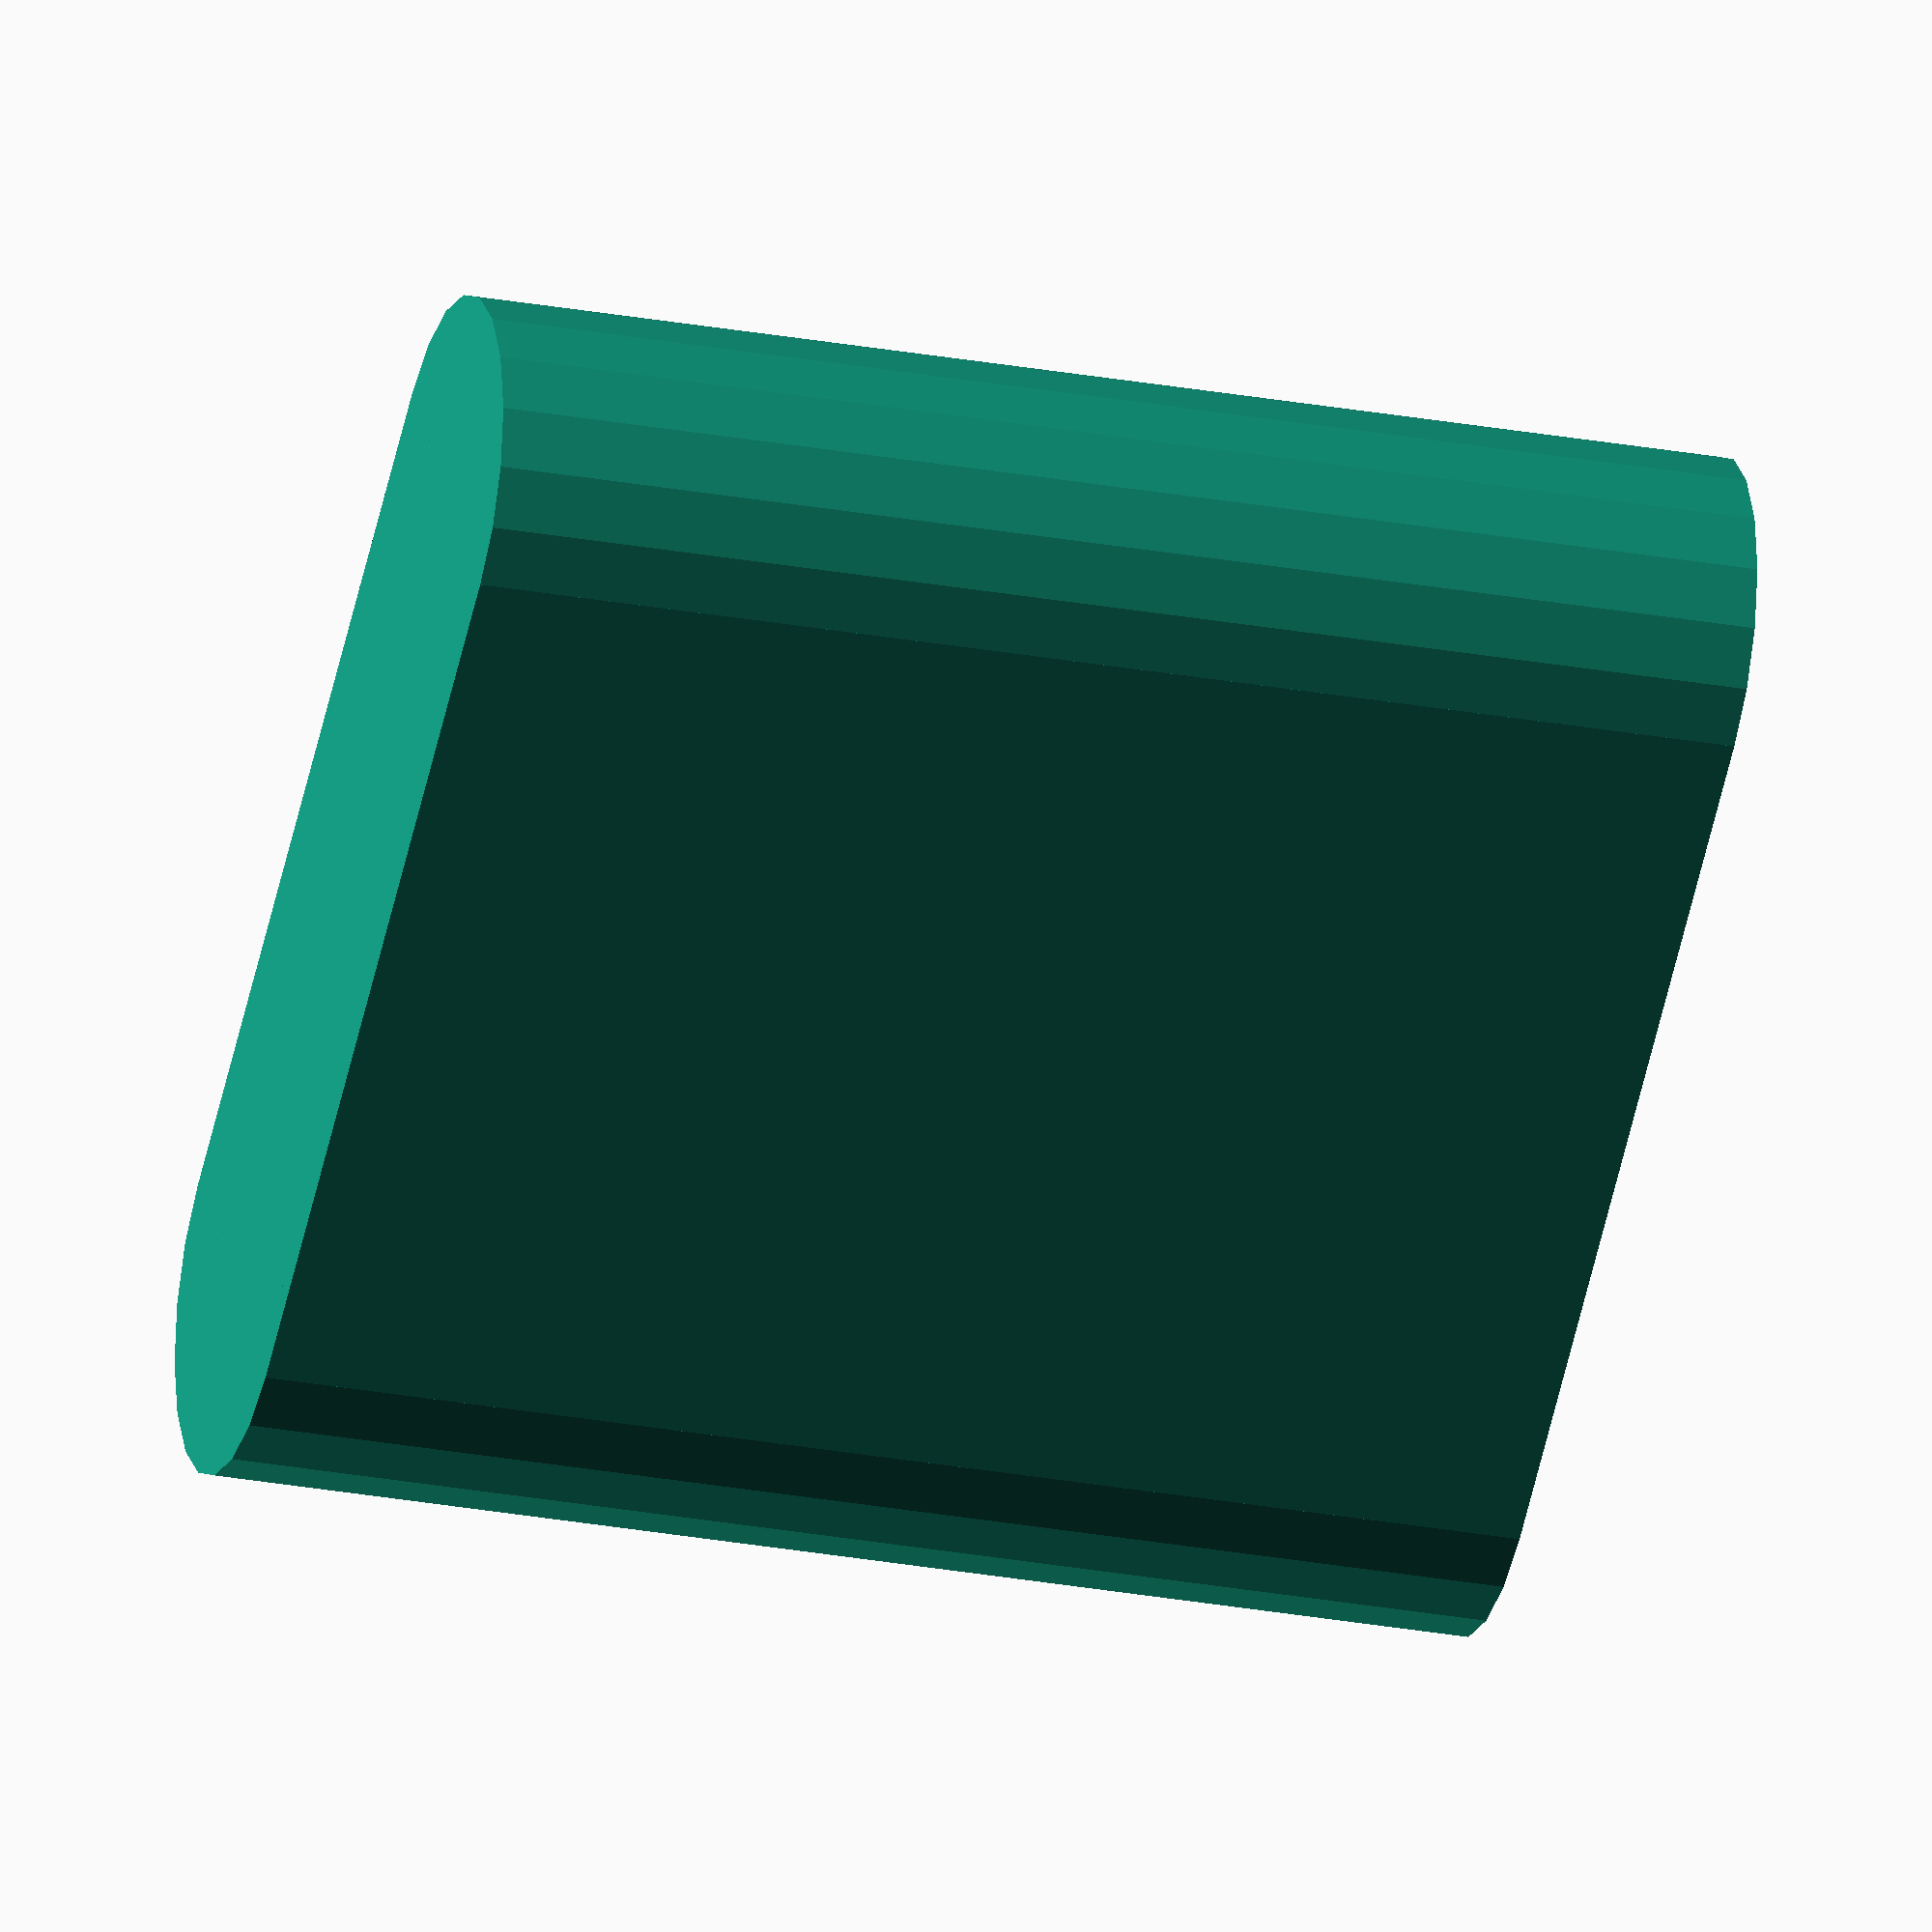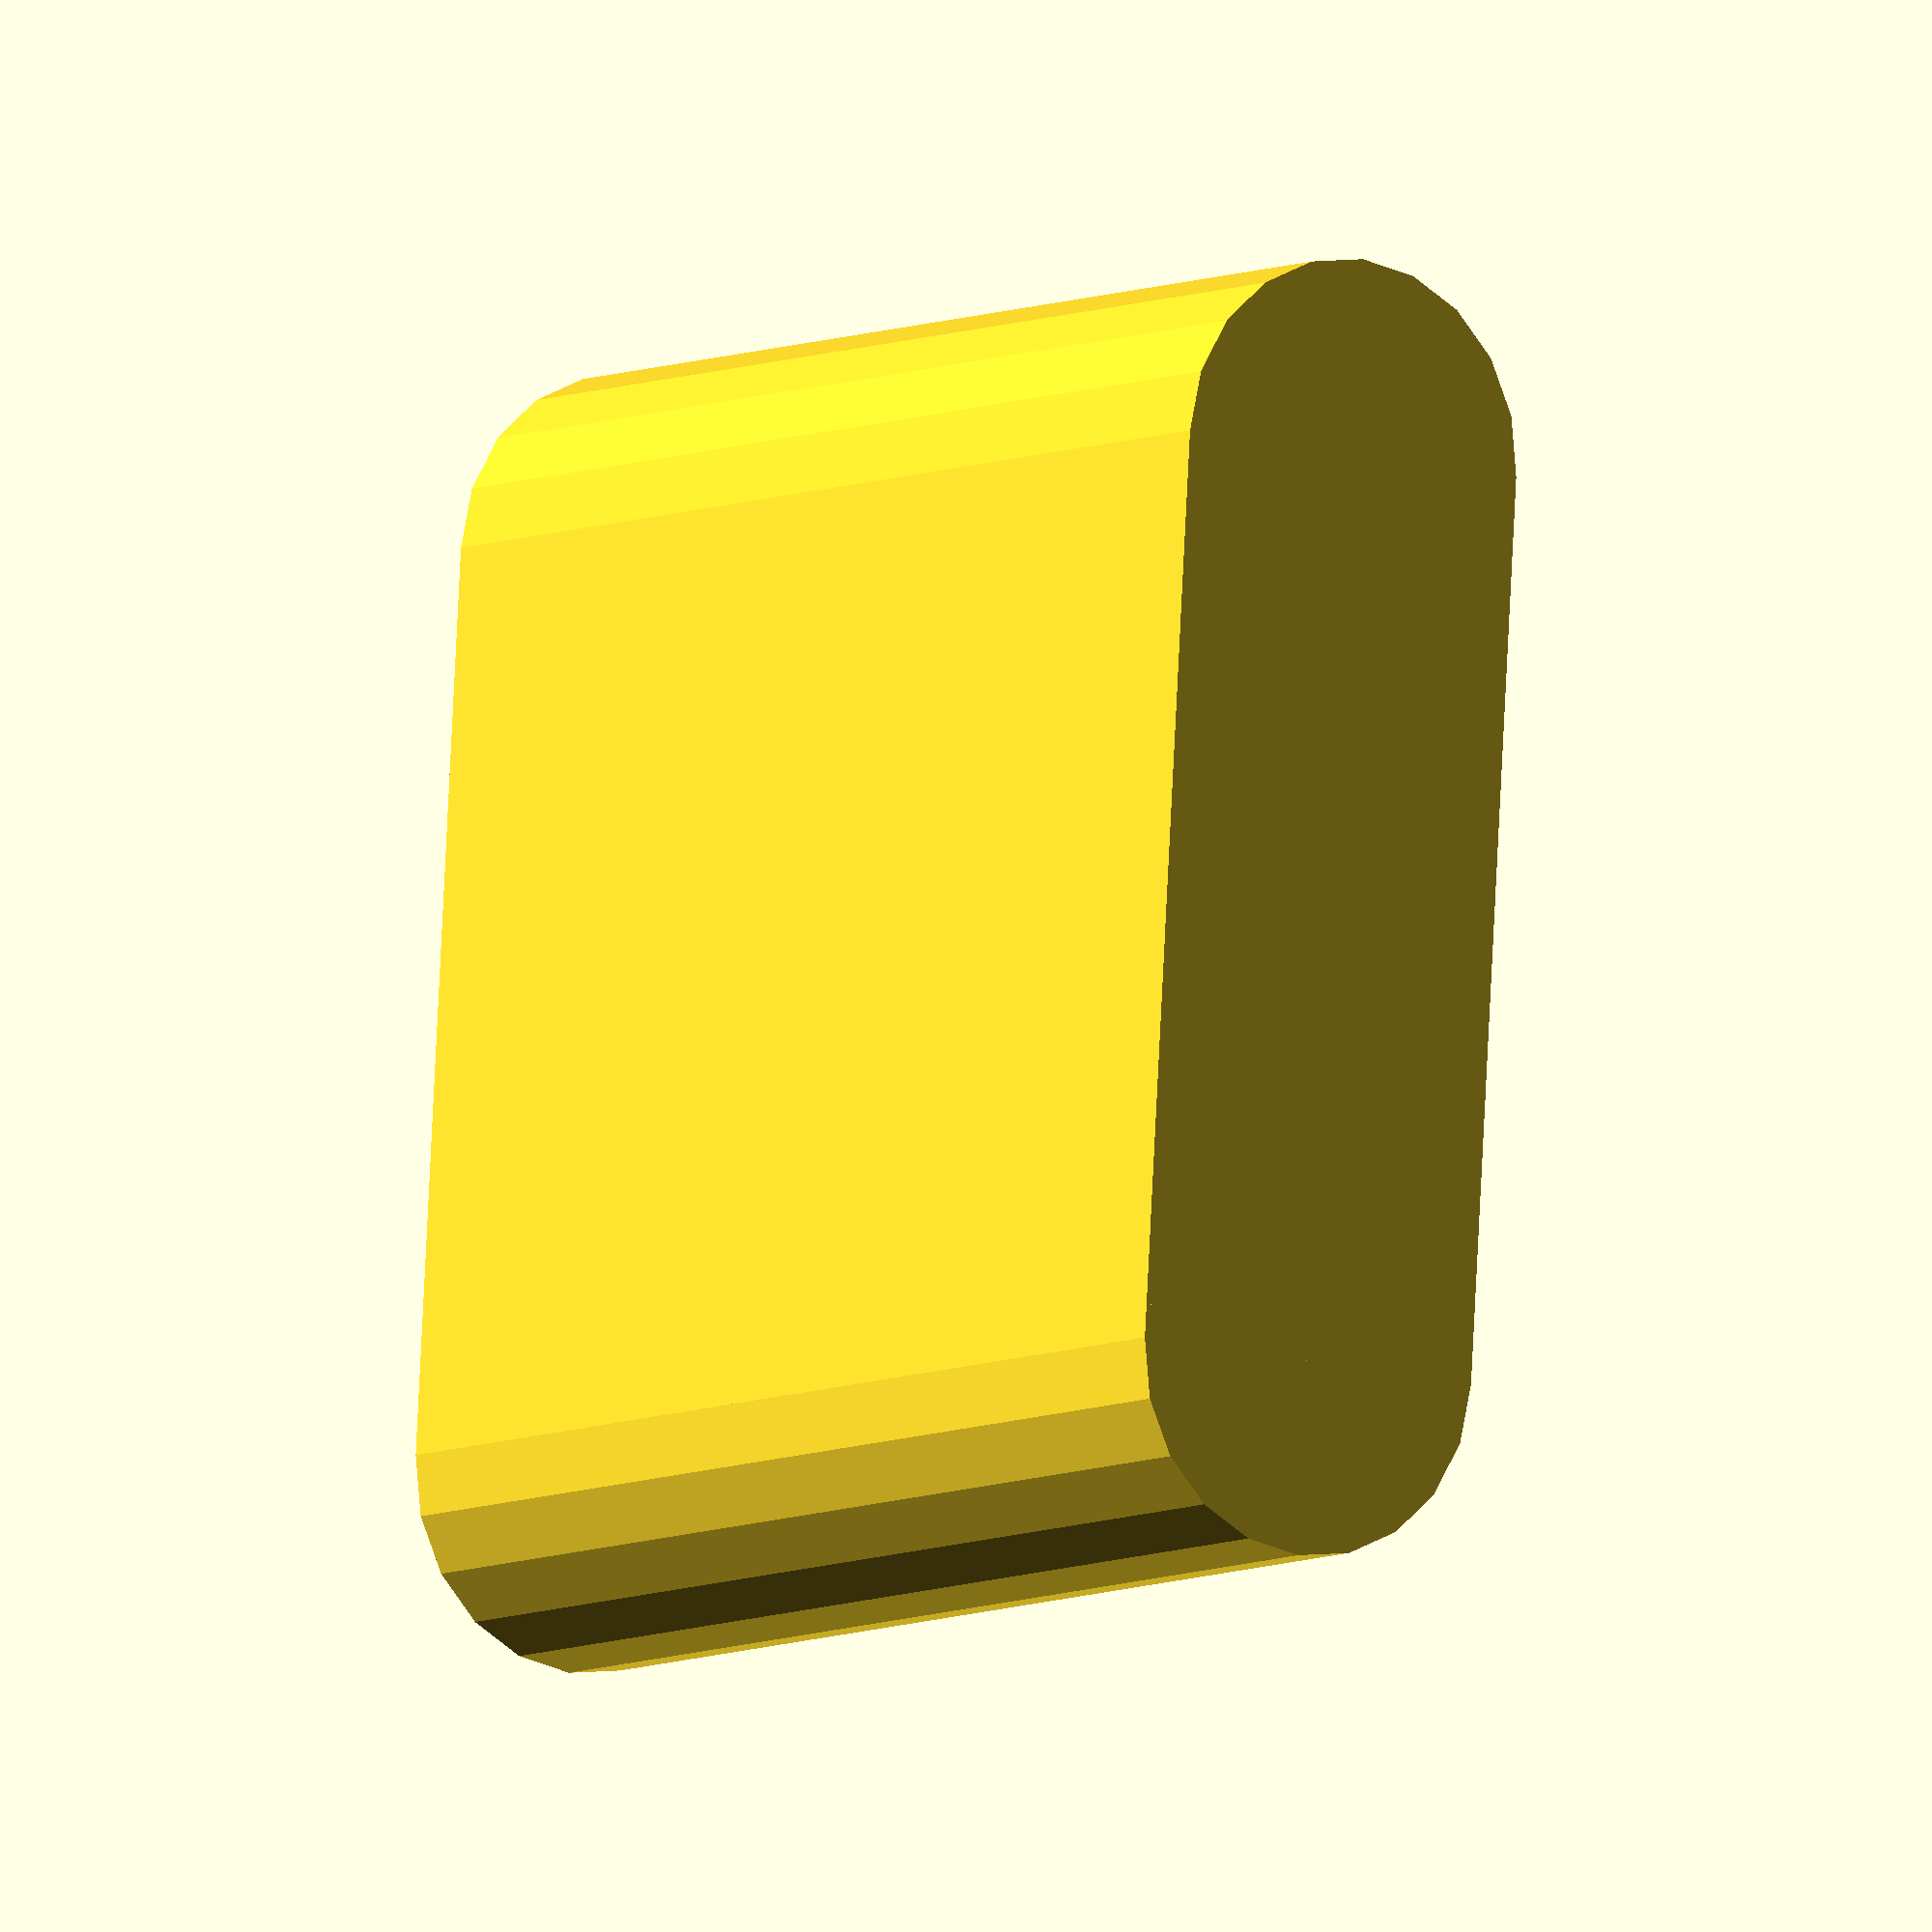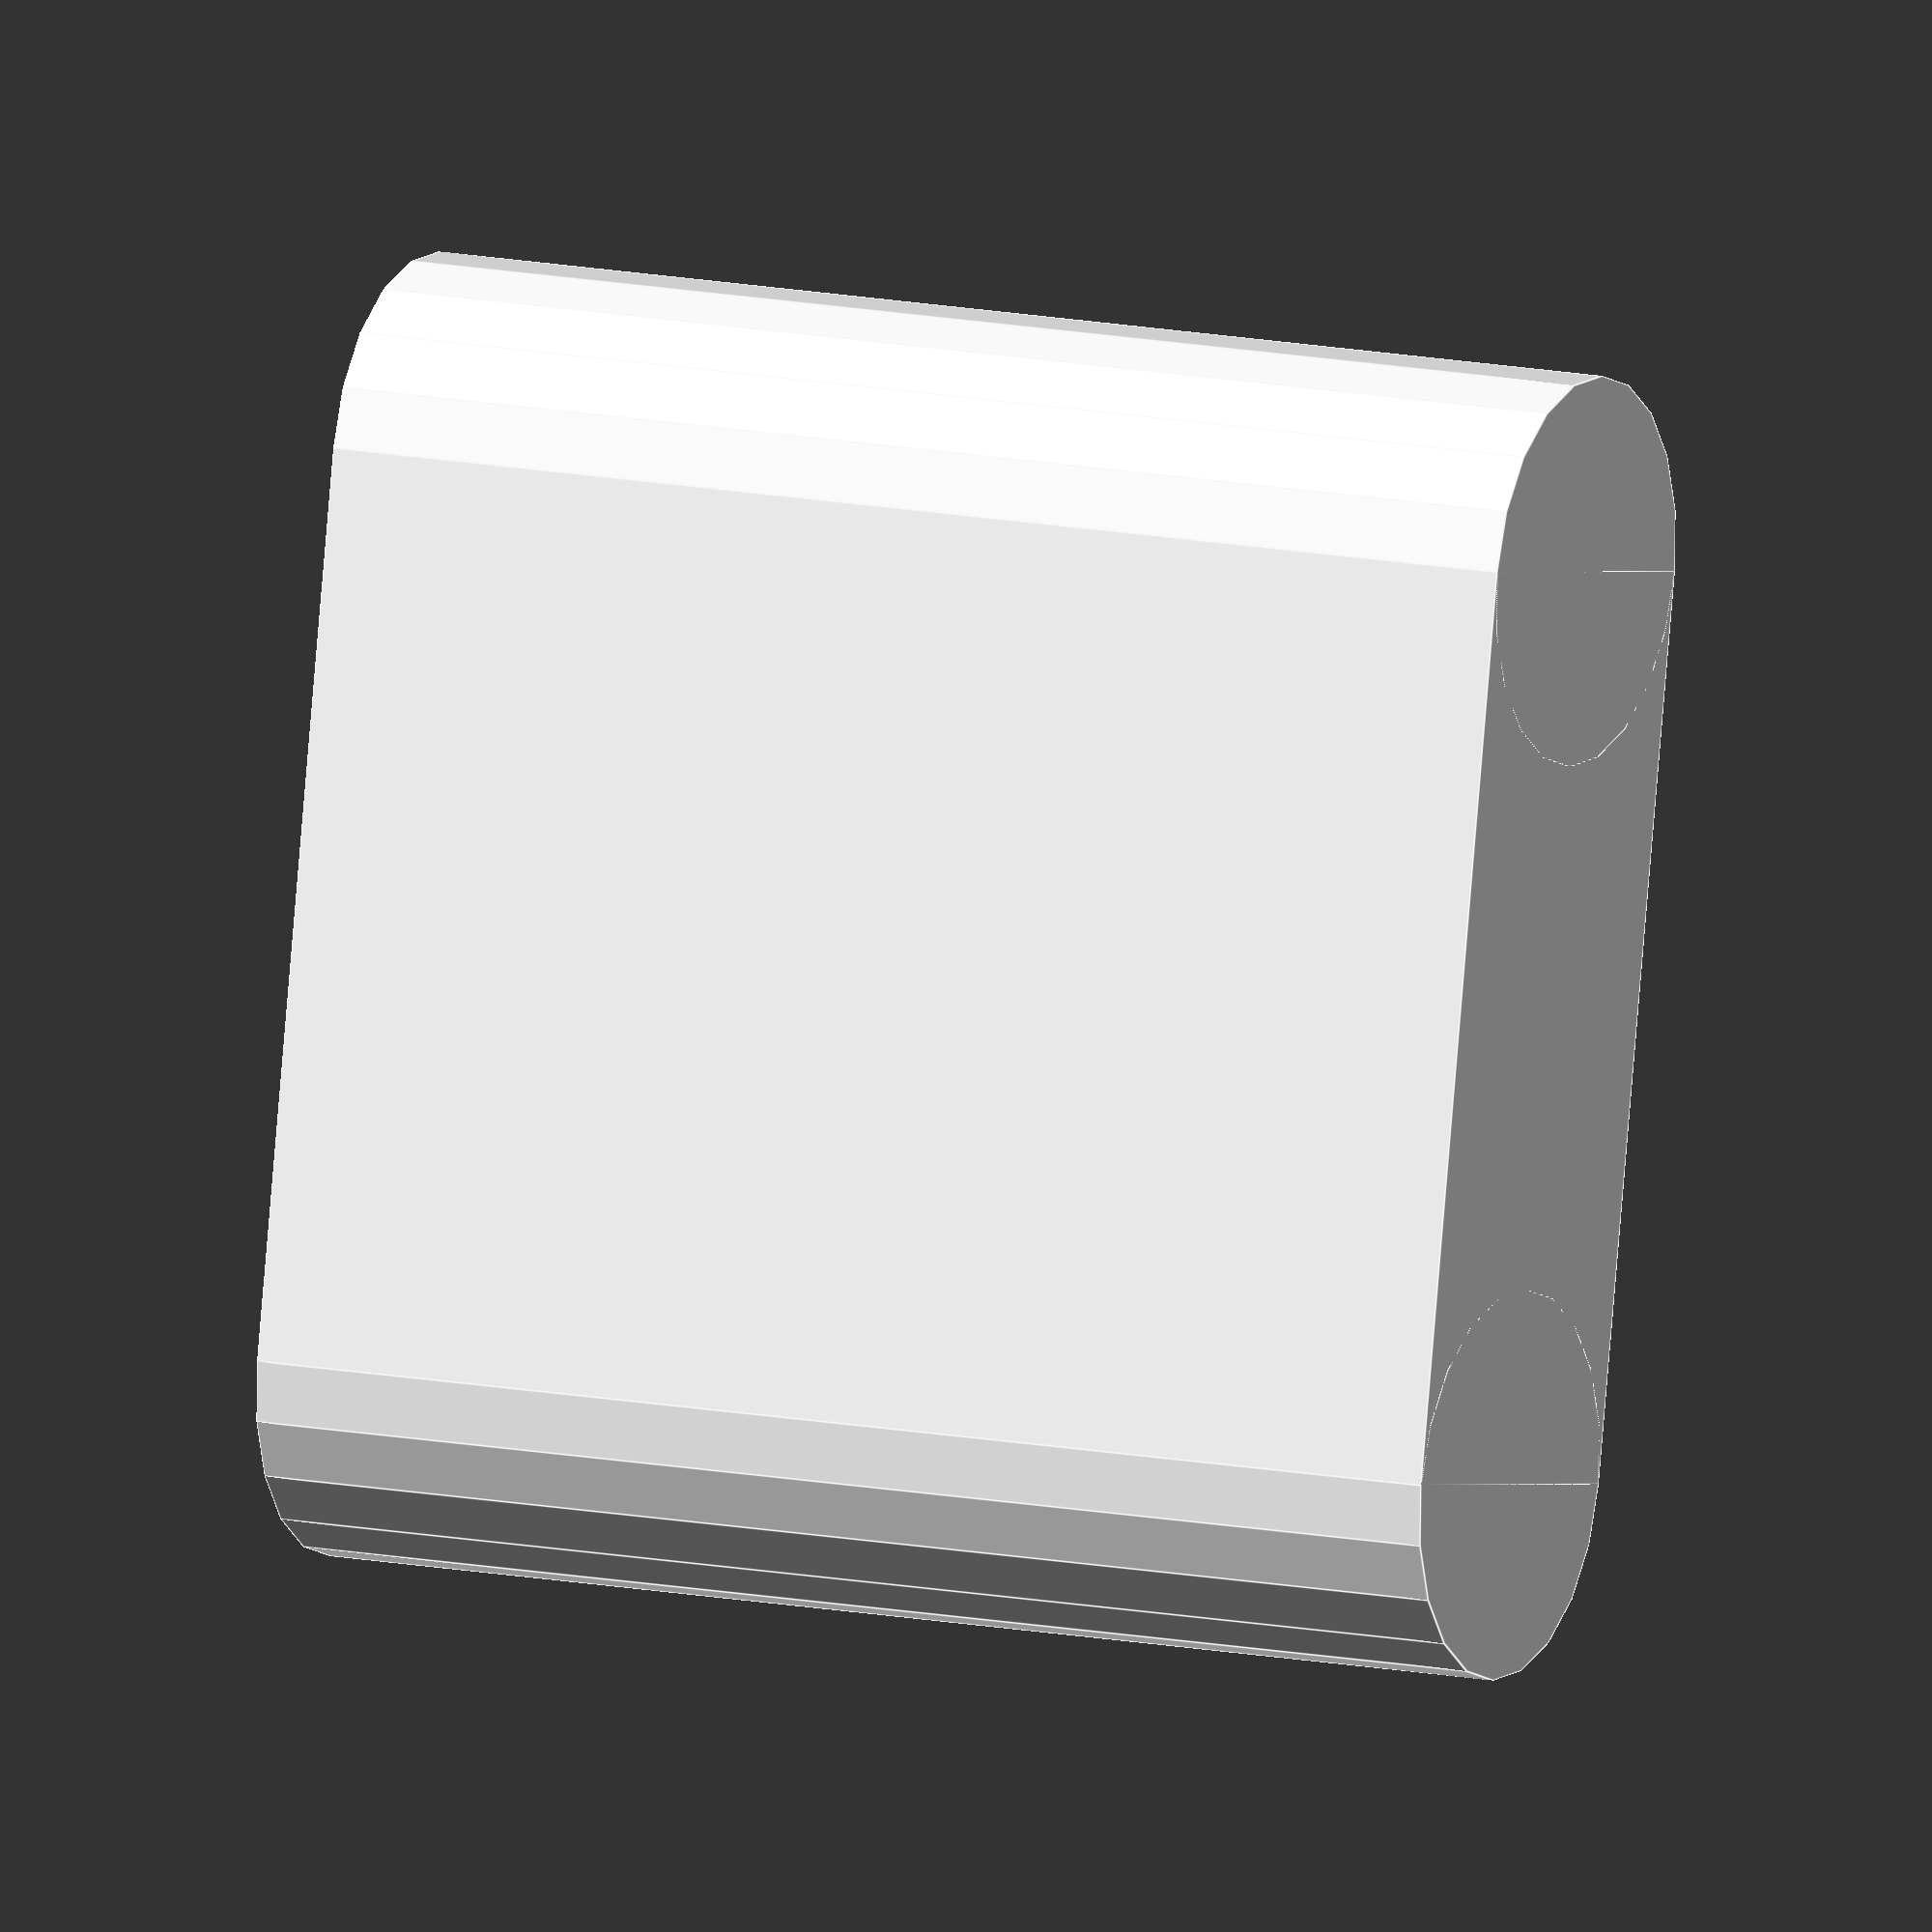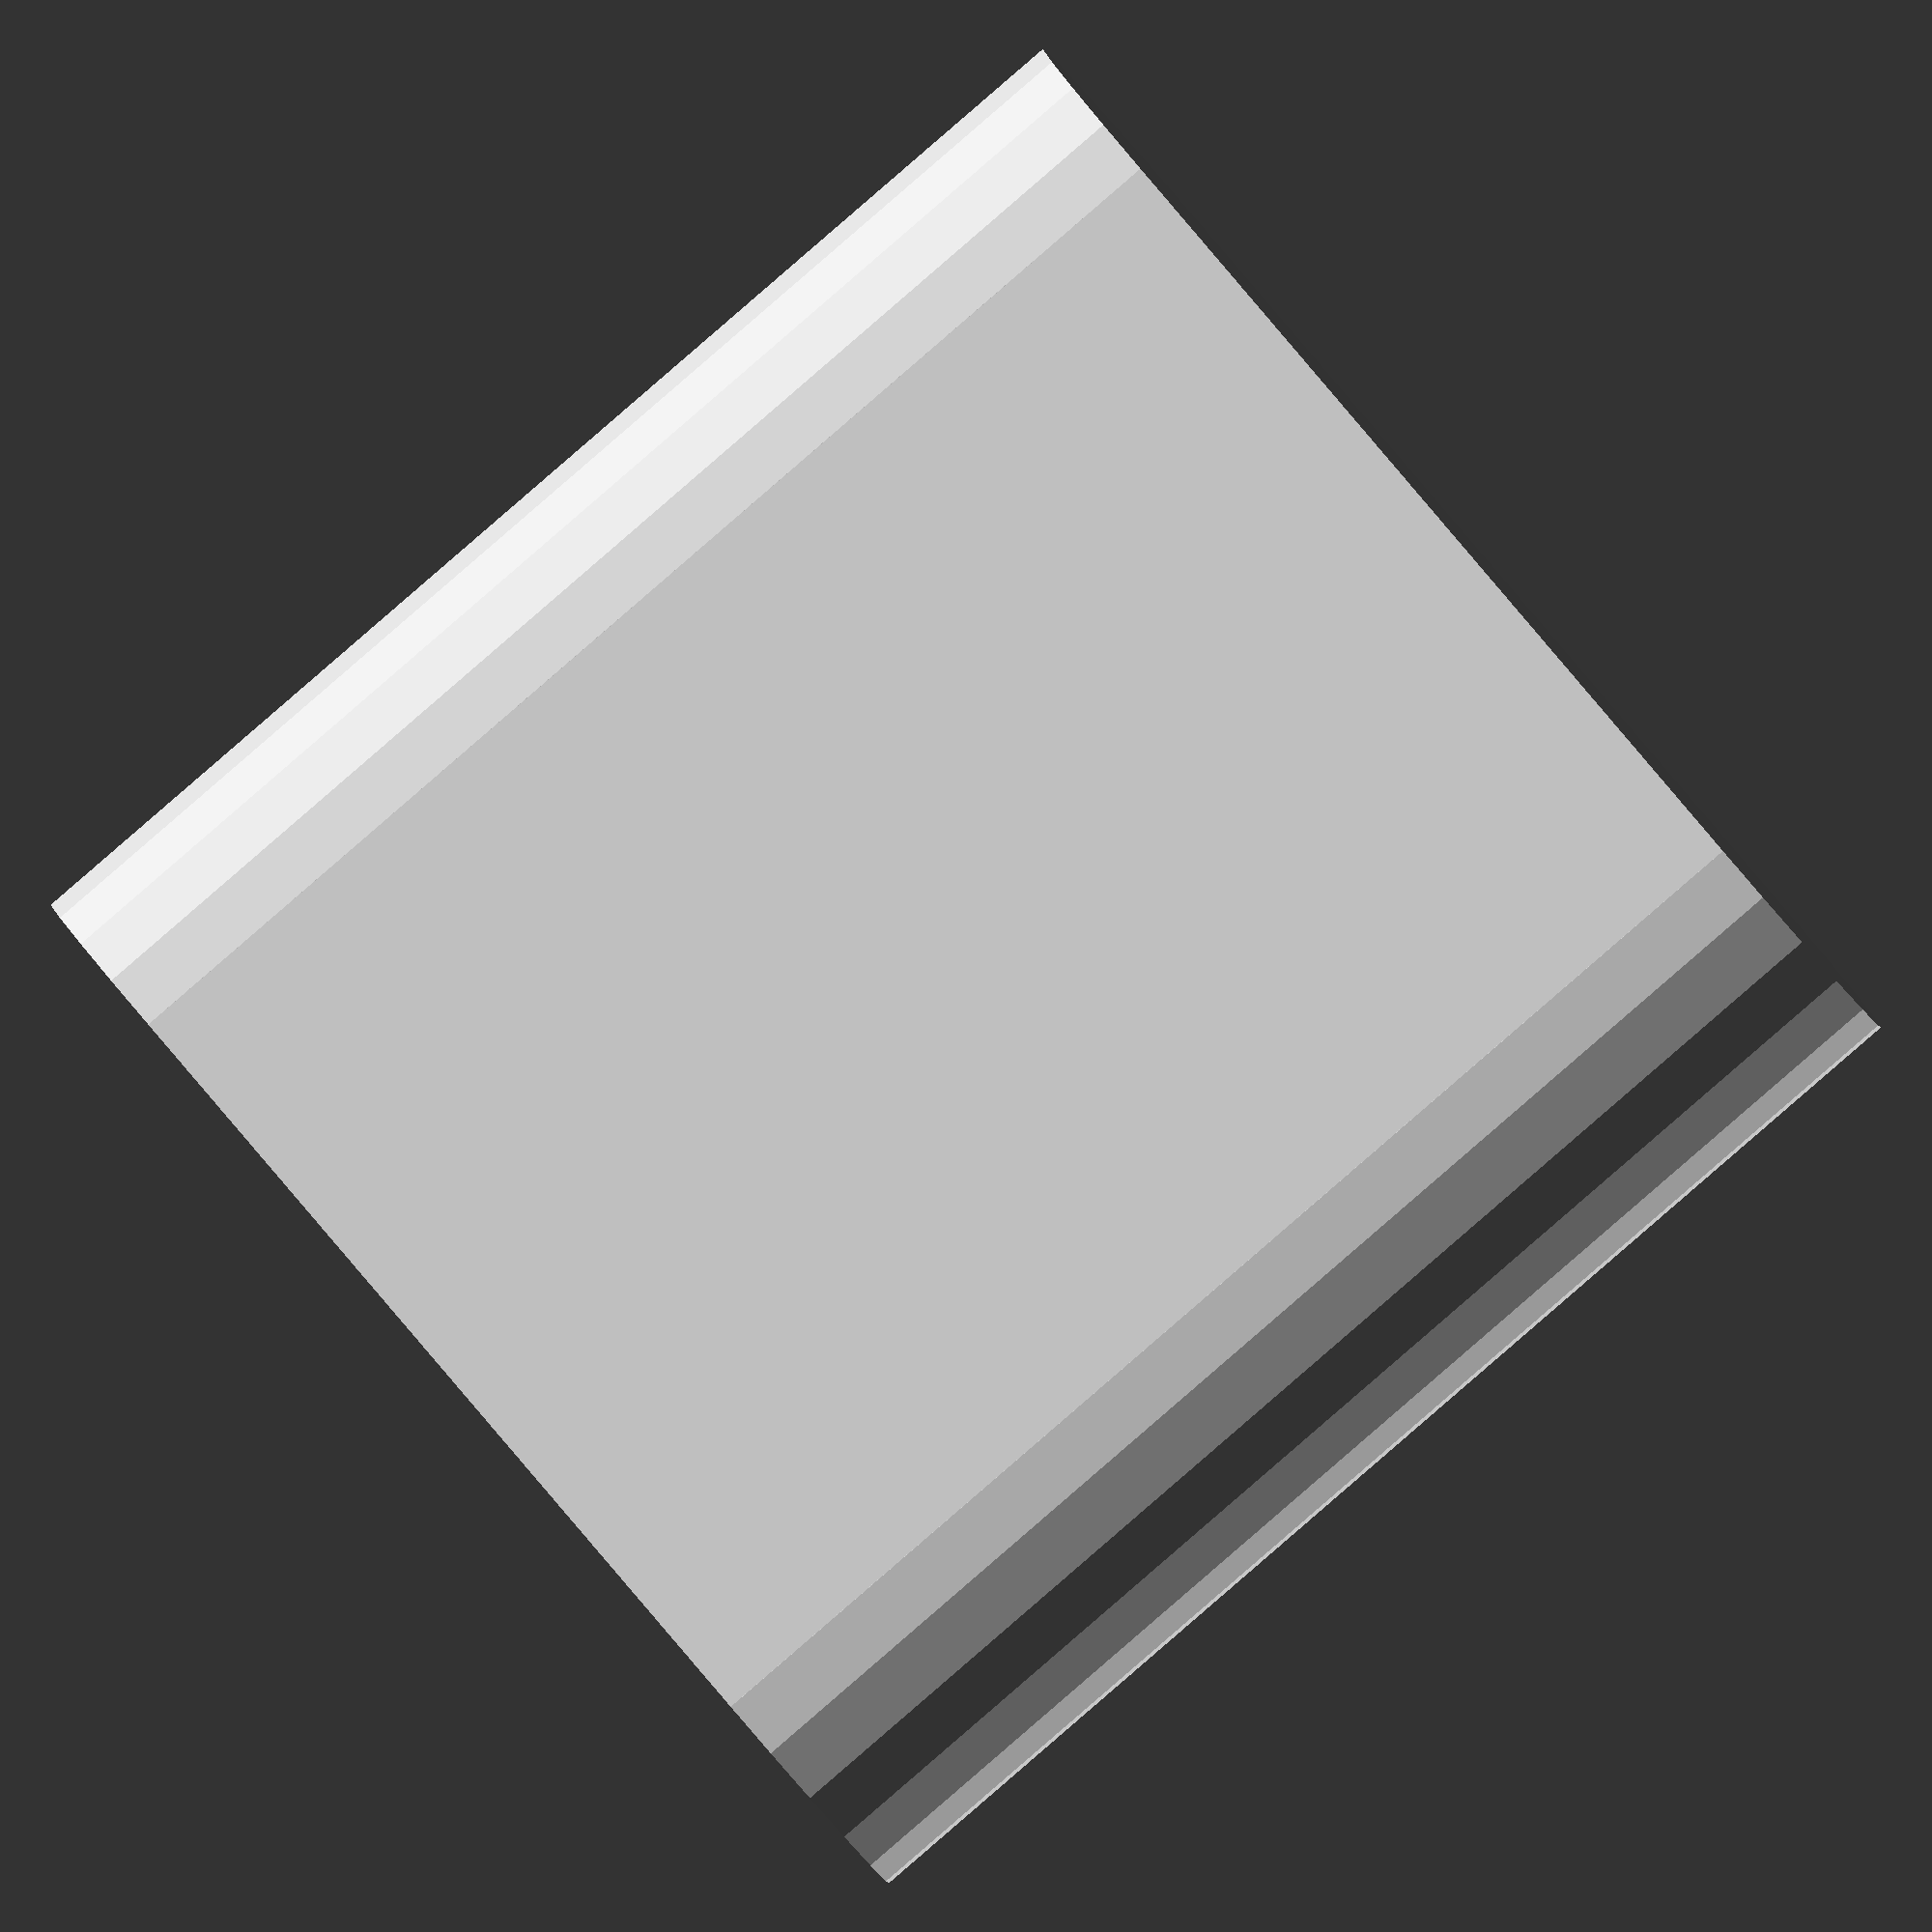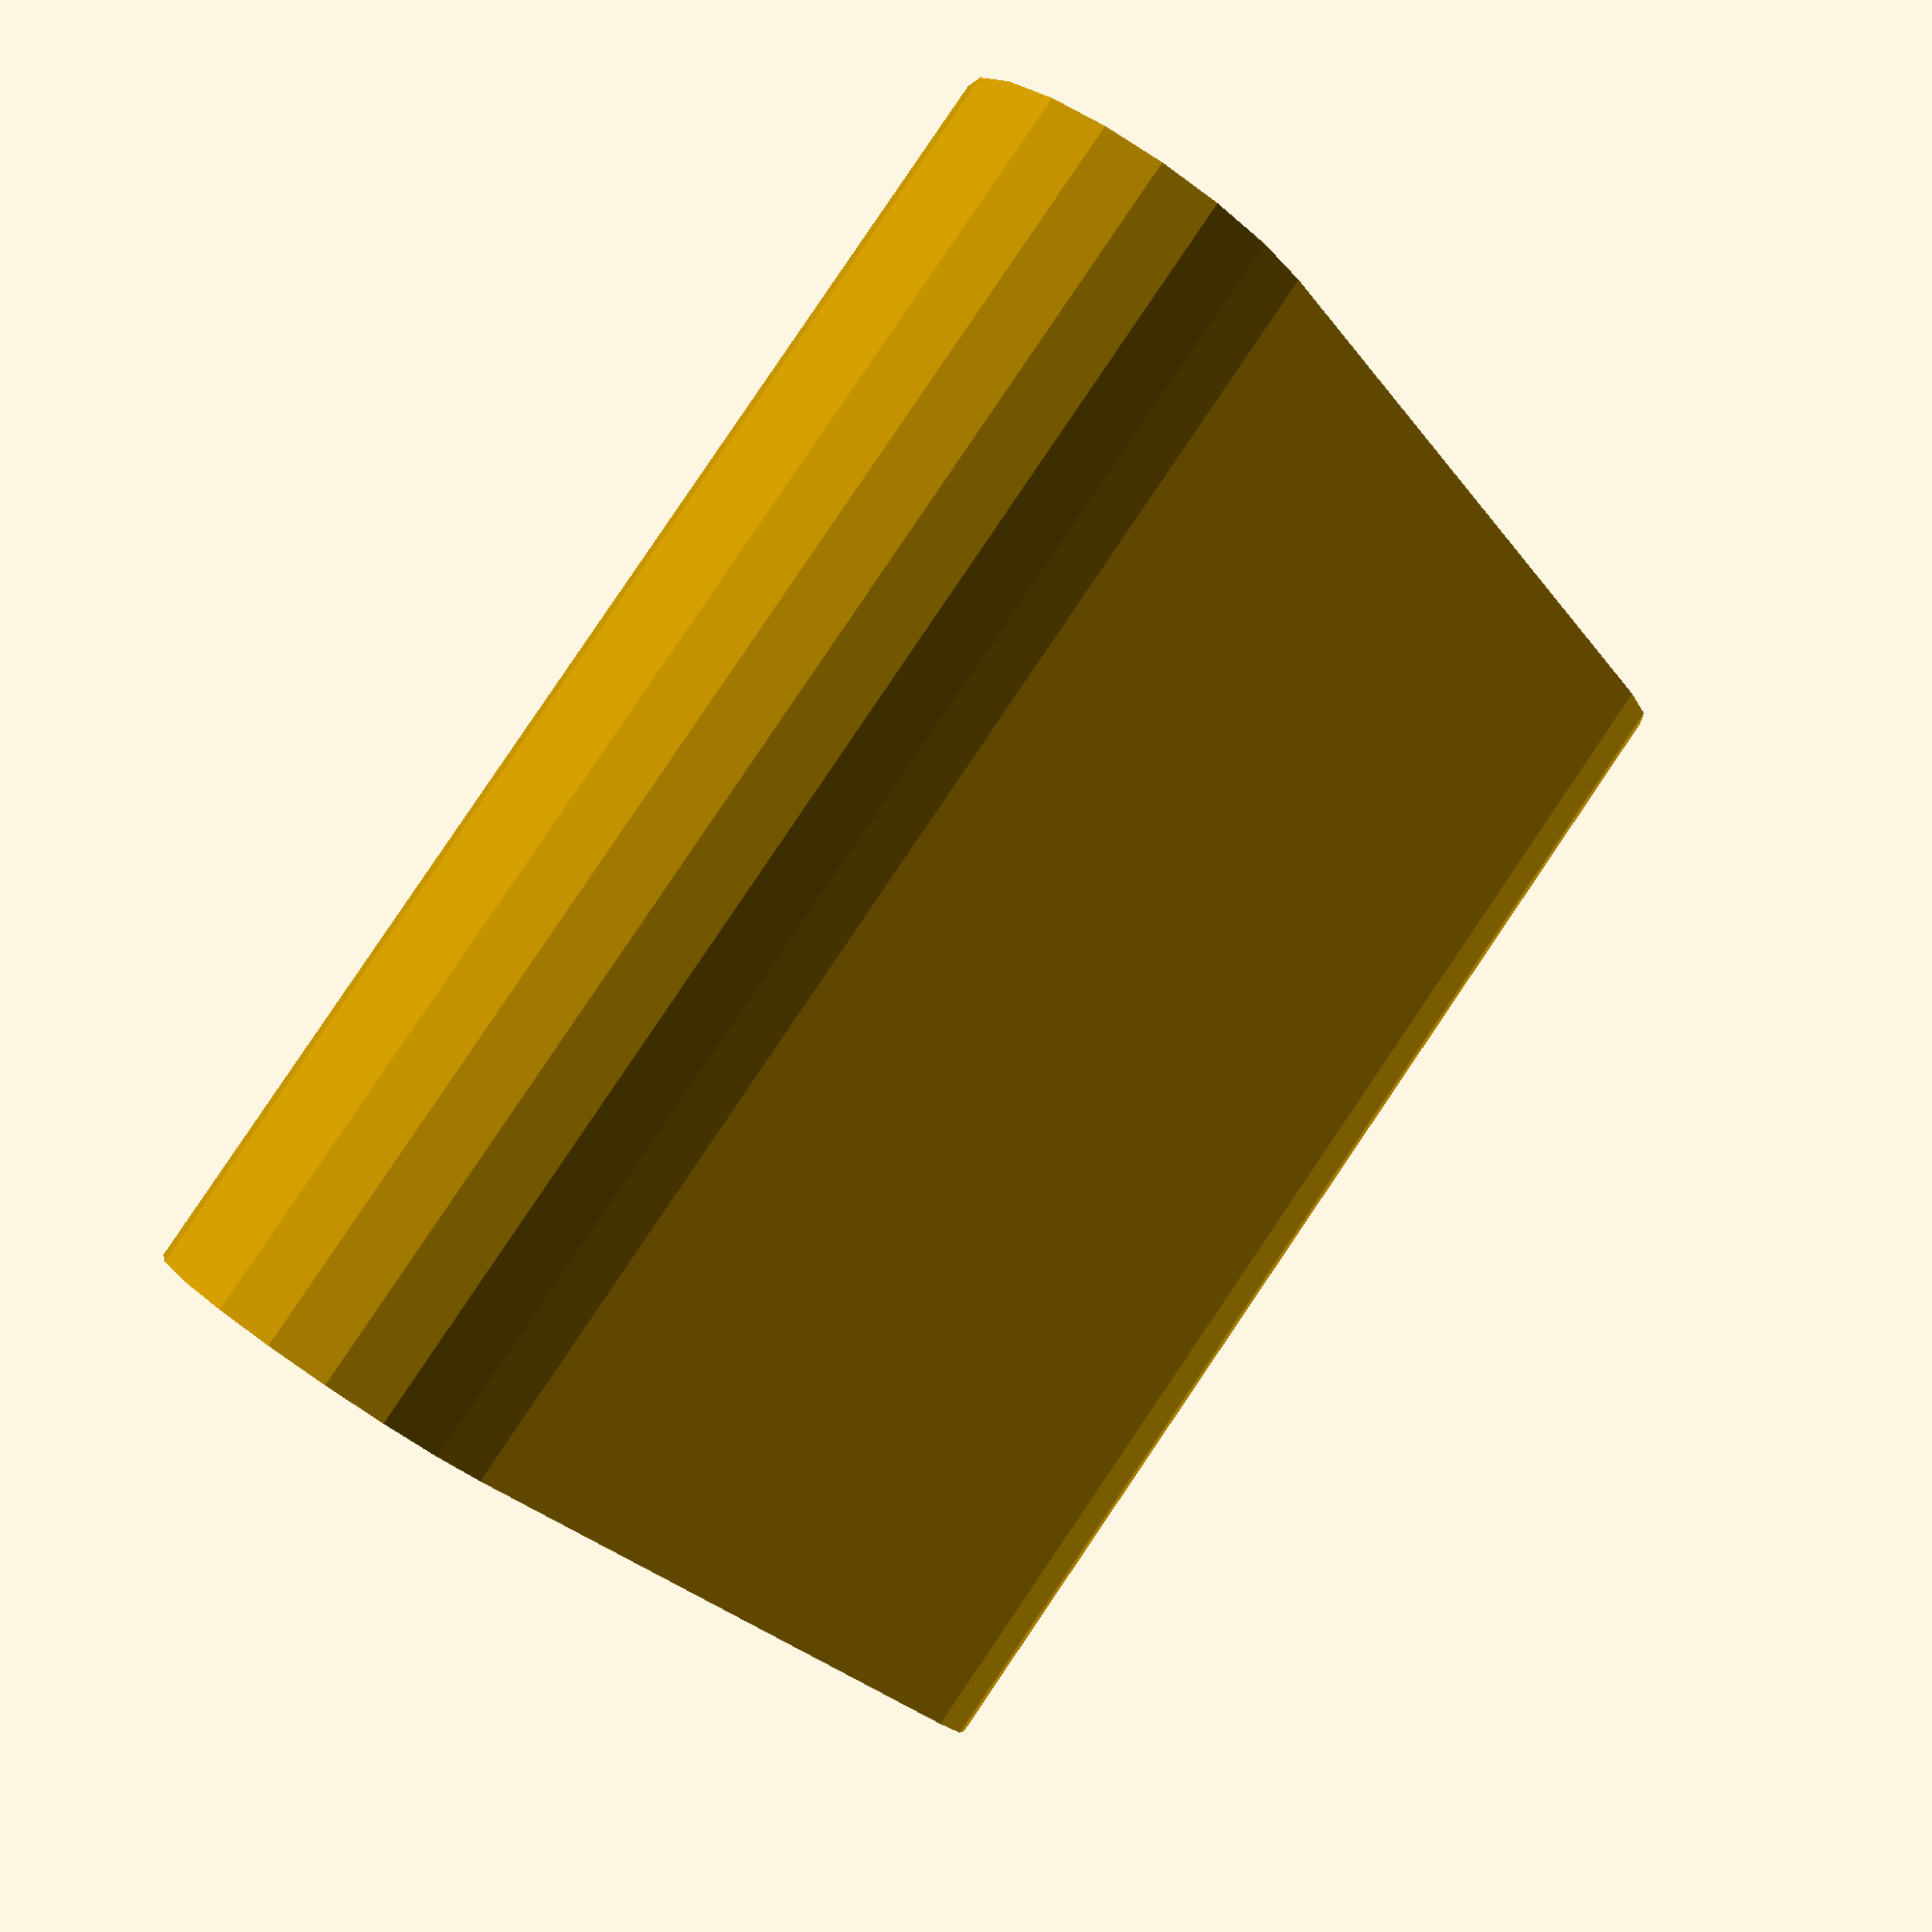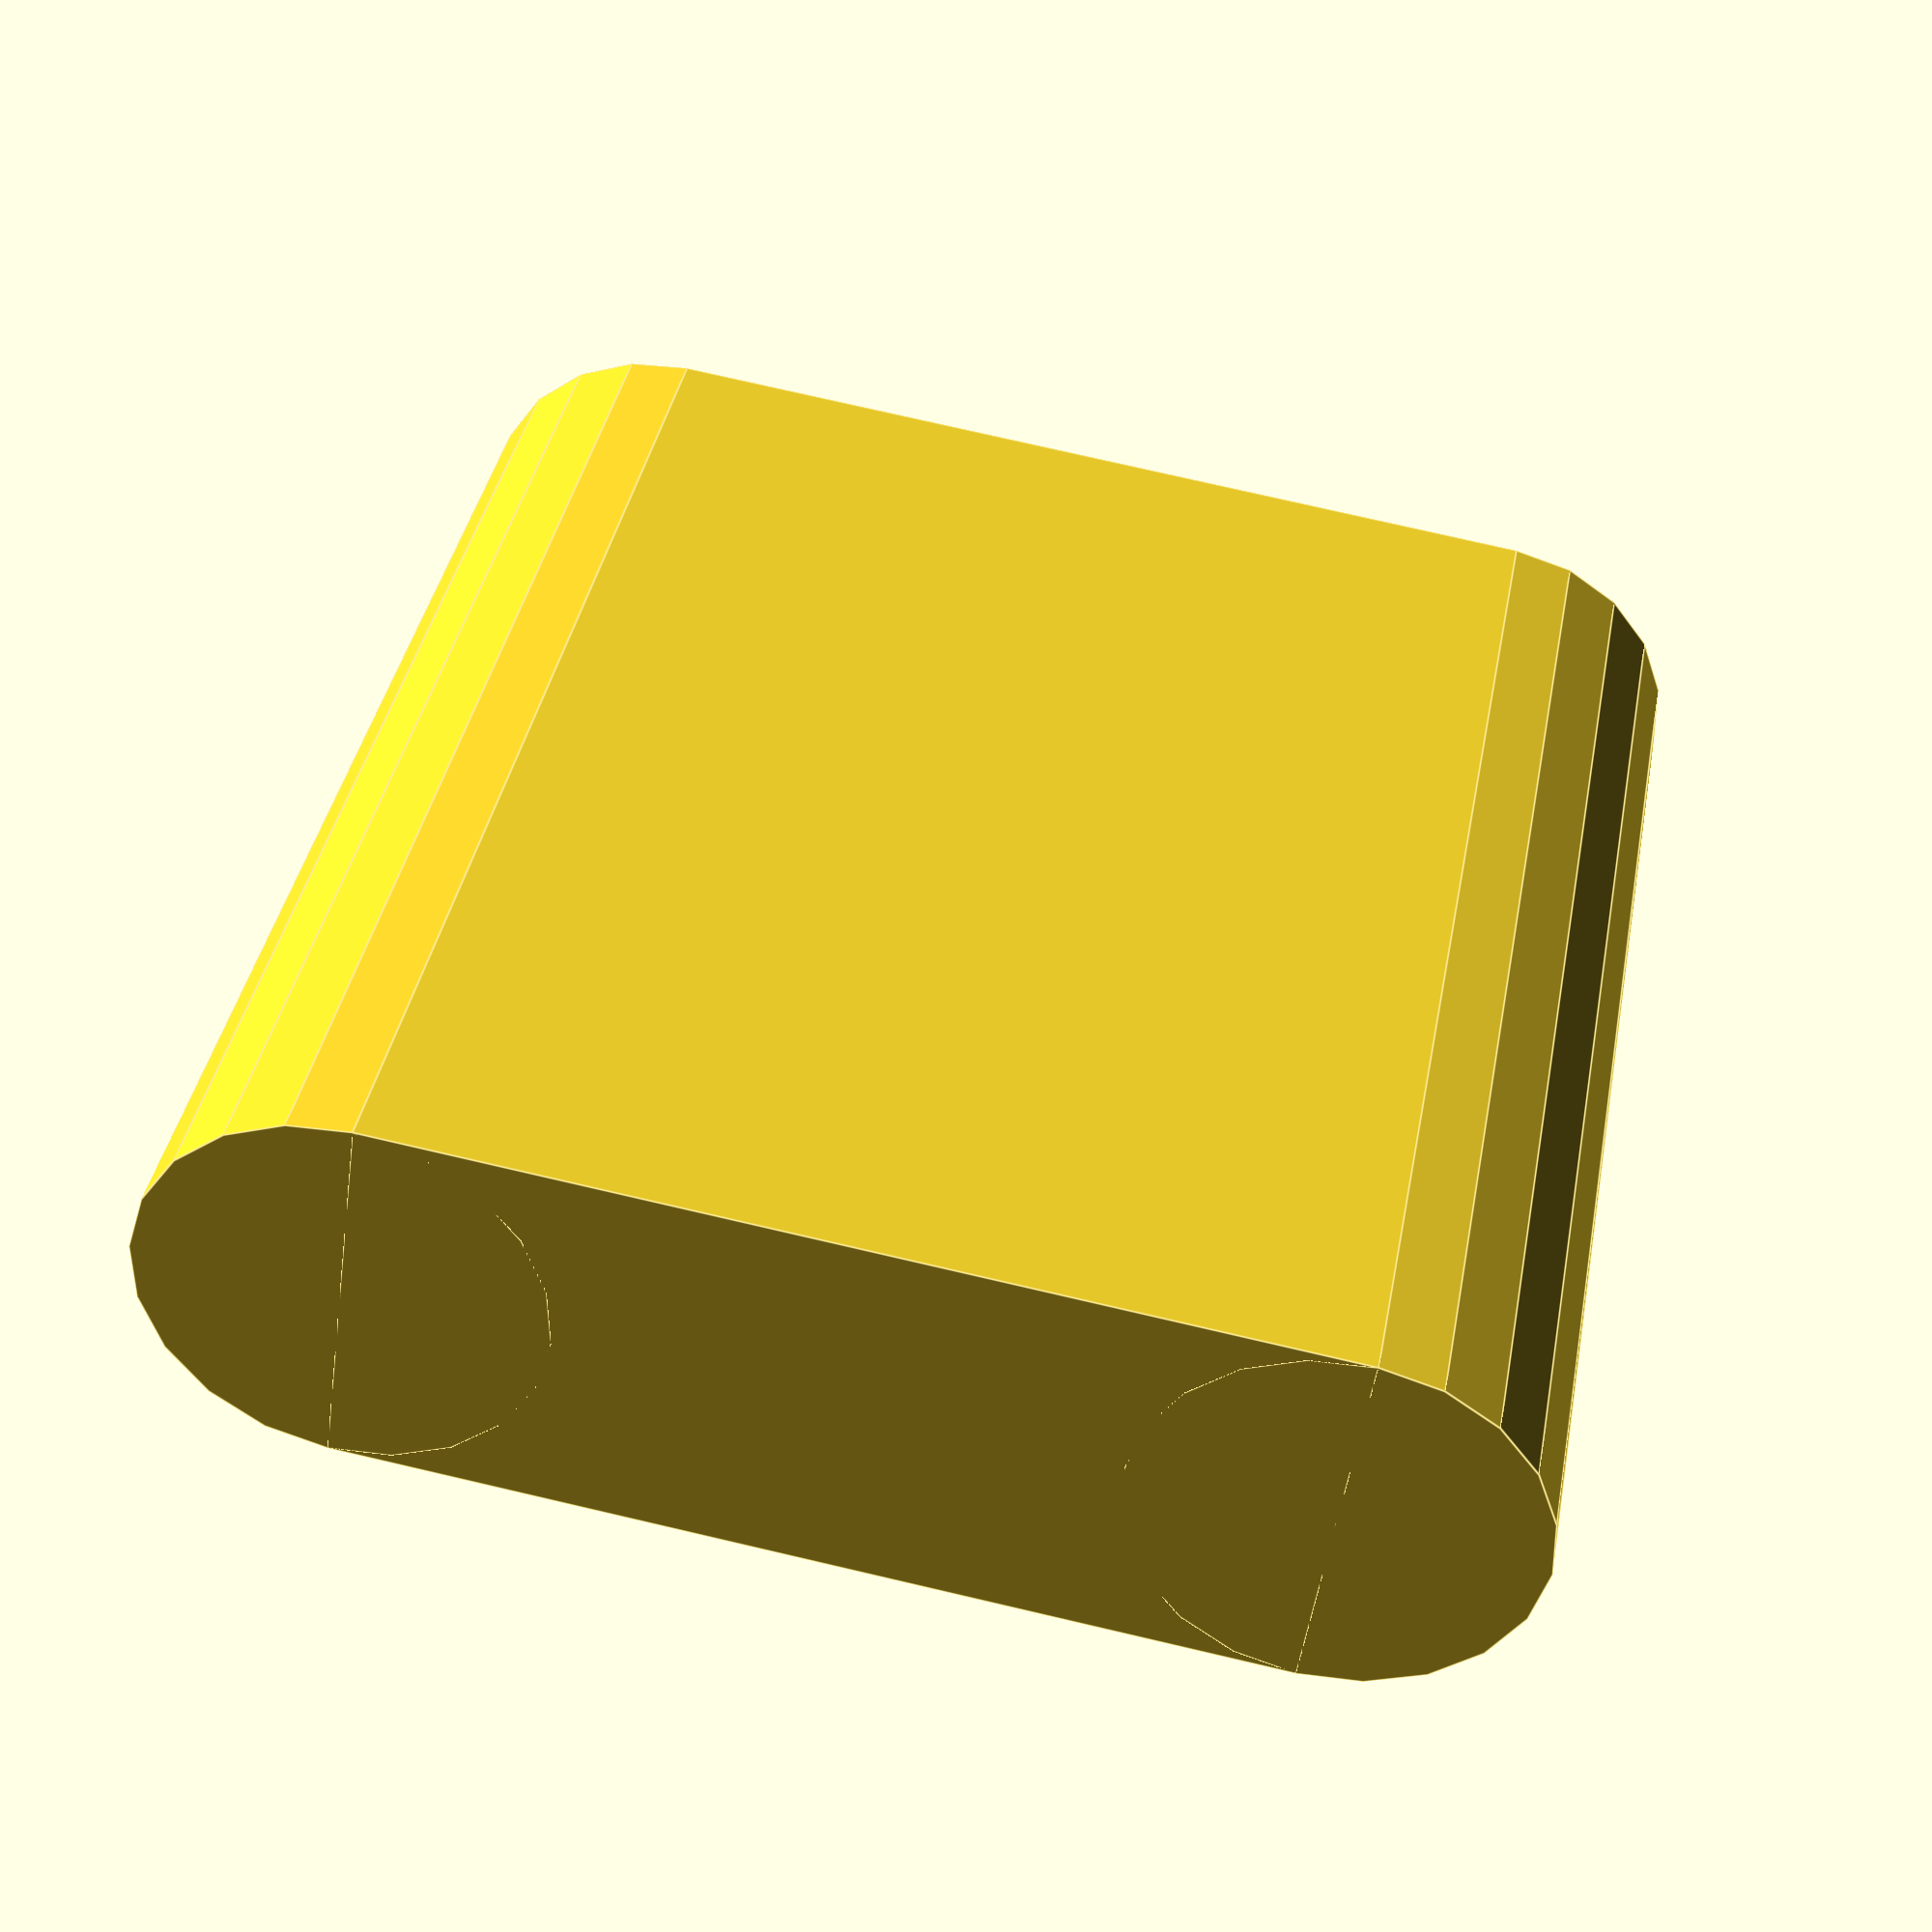
<openscad>
$fn = 20;

module screw_slot(width = 3, length = 10, depth = 10) {
  translate([(length - width) / 2, 0, 0])
    cylinder(d = width, h = depth, center = true);
  translate([- (length - width) / 2, 0, 0])
    cylinder(d = width, h = depth, center = true);
  cube([length - width, width, depth], center = true);
}

screw_slot();
</openscad>
<views>
elev=25.1 azim=36.4 roll=253.1 proj=o view=wireframe
elev=6.2 azim=266.6 roll=146.2 proj=o view=wireframe
elev=168.1 azim=259.6 roll=62.6 proj=o view=edges
elev=267.9 azim=166.3 roll=49.2 proj=o view=wireframe
elev=94.4 azim=302.3 roll=325.9 proj=p view=solid
elev=142.0 azim=188.1 roll=169.7 proj=p view=edges
</views>
